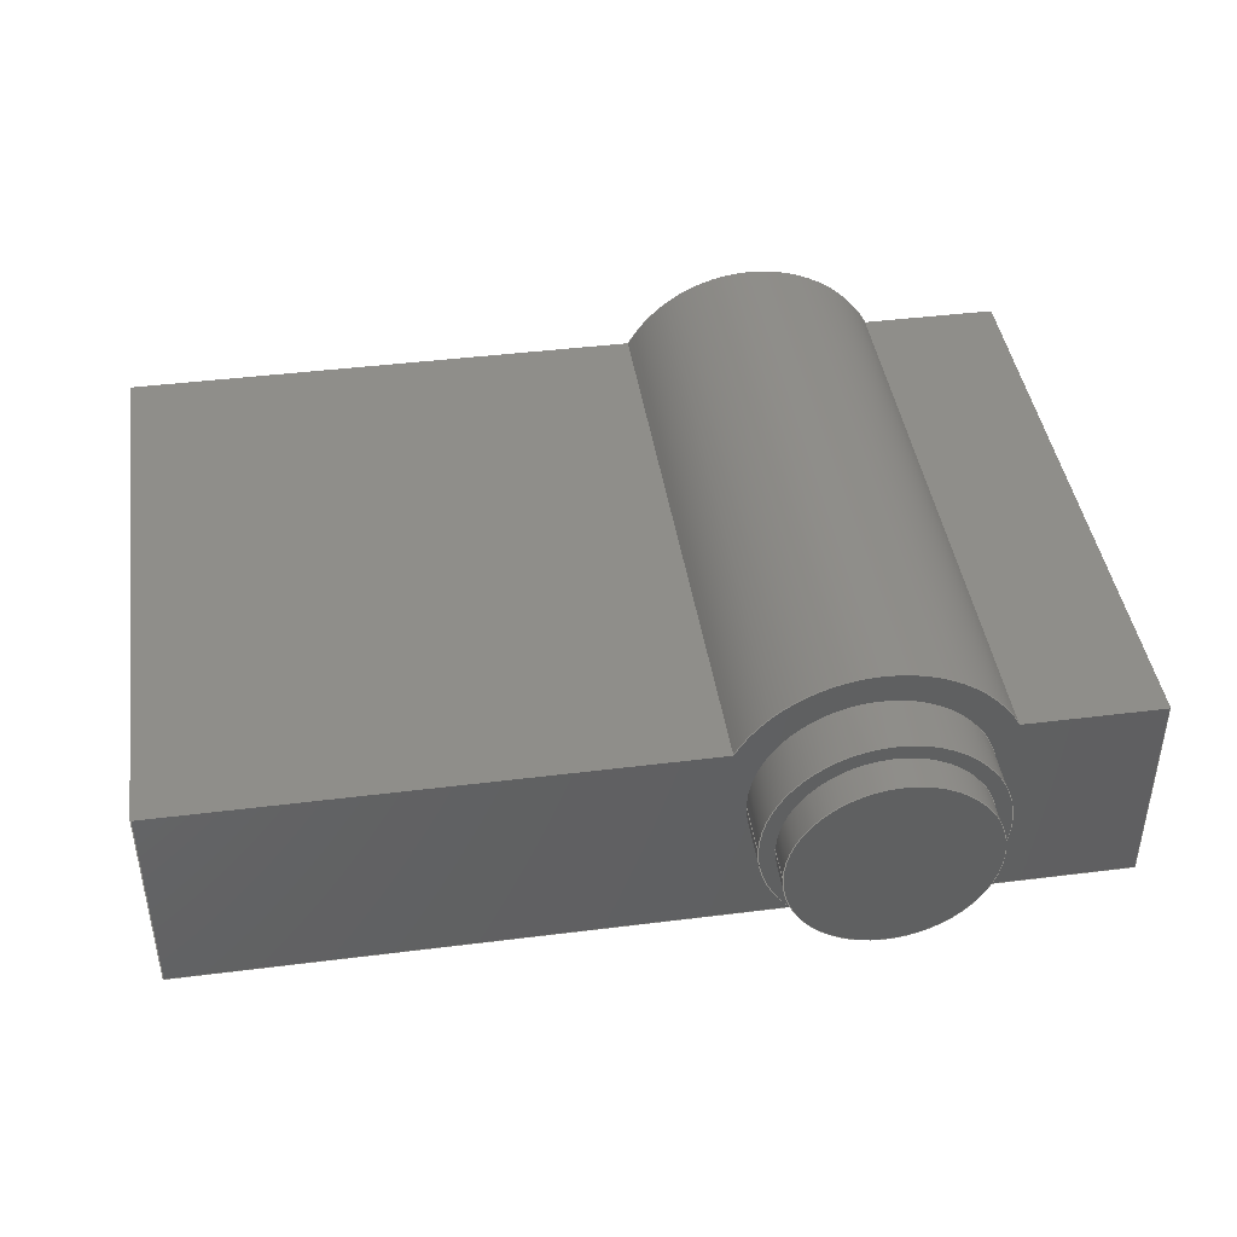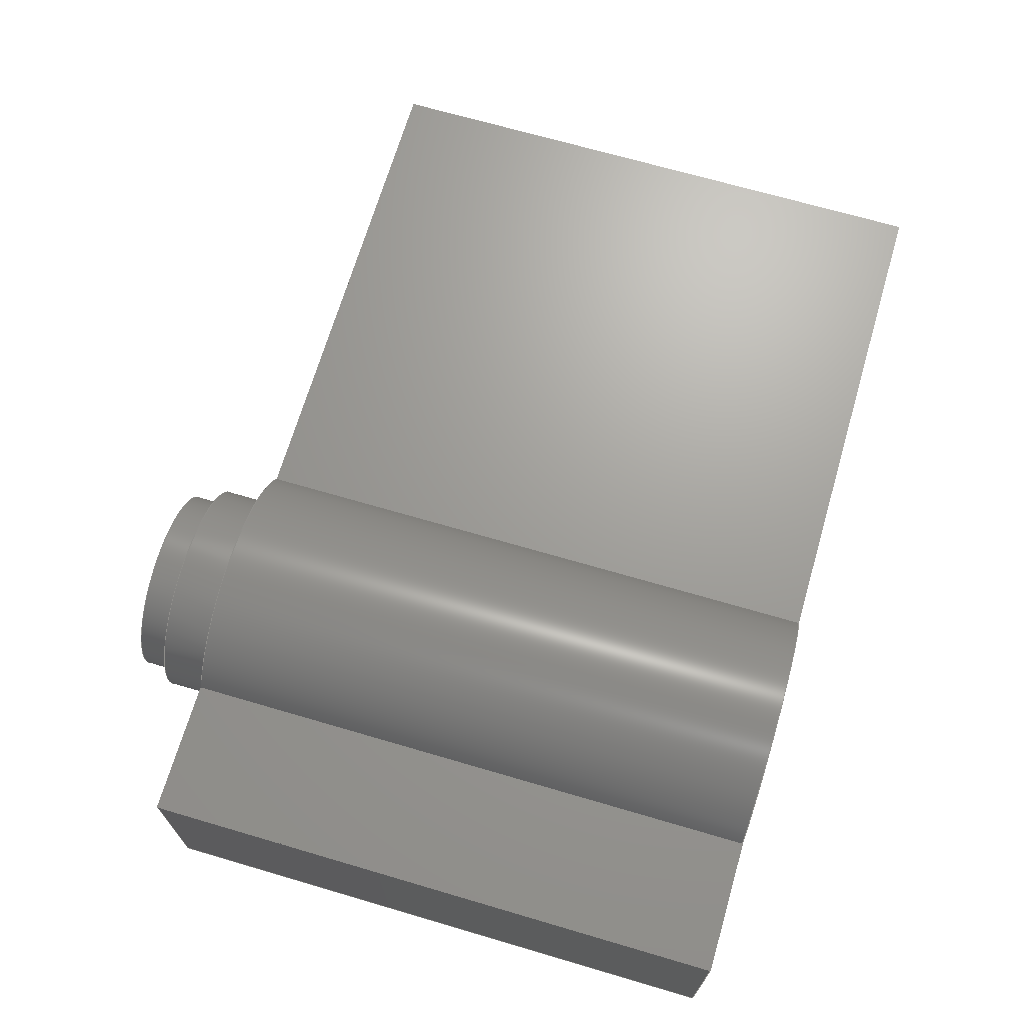
<metadata>
{"format":"step","ext":"step","renderer":"f3d","projection":"perspective","resolution":1024,"background":"white","views":[{"elev":42.8,"azim":-8.5,"up":"+Z"},{"elev":68.7,"azim":106.4,"up":"+Z"}]}
</metadata>
<code>
ISO-10303-21;
DATA;
#1=MECHANICAL_DESIGN_GEOMETRIC_PRESENTATION_REPRESENTATION('',(#6,#7,
#8),#389);
#2=SHAPE_REPRESENTATION_RELATIONSHIP('SRR','None',#396,#3);
#3=ADVANCED_BREP_SHAPE_REPRESENTATION('',(#9,#10,#11),#388);
#4=FACE_BOUND('',#50,.T.);
#5=FACE_BOUND('',#52,.T.);
#6=STYLED_ITEM('',(#406),#9);
#7=STYLED_ITEM('',(#407),#10);
#8=STYLED_ITEM('',(#408),#11);
#9=MANIFOLD_SOLID_BREP('Cuerpo Proy',#219);
#10=MANIFOLD_SOLID_BREP('Ajuste',#220);
#11=MANIFOLD_SOLID_BREP('Lente',#221);
#12=CIRCLE('',#237,4.75);
#13=CIRCLE('',#238,4.75);
#14=CIRCLE('',#246,3.25);
#15=CIRCLE('',#247,3.25);
#16=CIRCLE('',#249,3.75);
#17=CIRCLE('',#250,3.75);
#18=CIRCLE('',#254,3.25);
#19=CIRCLE('',#255,3.25);
#20=CYLINDRICAL_SURFACE('',#236,4.75);
#21=CYLINDRICAL_SURFACE('',#245,3.25);
#22=CYLINDRICAL_SURFACE('',#248,3.75);
#23=CYLINDRICAL_SURFACE('',#253,3.25);
#24=FACE_OUTER_BOUND('',#39,.T.);
#25=FACE_OUTER_BOUND('',#40,.T.);
#26=FACE_OUTER_BOUND('',#41,.T.);
#27=FACE_OUTER_BOUND('',#42,.T.);
#28=FACE_OUTER_BOUND('',#43,.T.);
#29=FACE_OUTER_BOUND('',#44,.T.);
#30=FACE_OUTER_BOUND('',#45,.T.);
#31=FACE_OUTER_BOUND('',#46,.T.);
#32=FACE_OUTER_BOUND('',#47,.T.);
#33=FACE_OUTER_BOUND('',#48,.T.);
#34=FACE_OUTER_BOUND('',#49,.T.);
#35=FACE_OUTER_BOUND('',#51,.T.);
#36=FACE_OUTER_BOUND('',#53,.T.);
#37=FACE_OUTER_BOUND('',#54,.T.);
#38=FACE_OUTER_BOUND('',#55,.T.);
#39=EDGE_LOOP('',(#139,#140,#141,#142));
#40=EDGE_LOOP('',(#143,#144,#145,#146));
#41=EDGE_LOOP('',(#147,#148,#149,#150));
#42=EDGE_LOOP('',(#151,#152,#153,#154));
#43=EDGE_LOOP('',(#155,#156,#157,#158,#159,#160));
#44=EDGE_LOOP('',(#161,#162,#163,#164));
#45=EDGE_LOOP('',(#165,#166,#167,#168,#169,#170));
#46=EDGE_LOOP('',(#171,#172,#173,#174));
#47=EDGE_LOOP('',(#175,#176,#177,#178));
#48=EDGE_LOOP('',(#179,#180,#181,#182));
#49=EDGE_LOOP('',(#183));
#50=EDGE_LOOP('',(#184));
#51=EDGE_LOOP('',(#185));
#52=EDGE_LOOP('',(#186));
#53=EDGE_LOOP('',(#187,#188,#189,#190));
#54=EDGE_LOOP('',(#191));
#55=EDGE_LOOP('',(#192));
#56=LINE('',#329,#75);
#57=LINE('',#331,#76);
#58=LINE('',#333,#77);
#59=LINE('',#334,#78);
#60=LINE('',#339,#79);
#61=LINE('',#343,#80);
#62=LINE('',#345,#81);
#63=LINE('',#346,#82);
#64=LINE('',#350,#83);
#65=LINE('',#352,#84);
#66=LINE('',#354,#85);
#67=LINE('',#355,#86);
#68=LINE('',#357,#87);
#69=LINE('',#358,#88);
#70=LINE('',#360,#89);
#71=LINE('',#362,#90);
#72=LINE('',#368,#91);
#73=LINE('',#374,#92);
#74=LINE('',#382,#93);
#75=VECTOR('',#262,1);
#76=VECTOR('',#263,1);
#77=VECTOR('',#264,1);
#78=VECTOR('',#265,1);
#79=VECTOR('',#270,1);
#80=VECTOR('',#275,1);
#81=VECTOR('',#276,1);
#82=VECTOR('',#277,1);
#83=VECTOR('',#280,1);
#84=VECTOR('',#281,1);
#85=VECTOR('',#282,1);
#86=VECTOR('',#283,1);
#87=VECTOR('',#286,1);
#88=VECTOR('',#287,1);
#89=VECTOR('',#290,1);
#90=VECTOR('',#293,1);
#91=VECTOR('',#300,3.25);
#92=VECTOR('',#307,3.75);
#93=VECTOR('',#318,3.25);
#94=VERTEX_POINT('',#327);
#95=VERTEX_POINT('',#328);
#96=VERTEX_POINT('',#330);
#97=VERTEX_POINT('',#332);
#98=VERTEX_POINT('',#336);
#99=VERTEX_POINT('',#338);
#100=VERTEX_POINT('',#342);
#101=VERTEX_POINT('',#344);
#102=VERTEX_POINT('',#348);
#103=VERTEX_POINT('',#349);
#104=VERTEX_POINT('',#351);
#105=VERTEX_POINT('',#353);
#106=VERTEX_POINT('',#365);
#107=VERTEX_POINT('',#367);
#108=VERTEX_POINT('',#371);
#109=VERTEX_POINT('',#373);
#110=VERTEX_POINT('',#379);
#111=VERTEX_POINT('',#381);
#112=EDGE_CURVE('',#94,#95,#56,.T.);
#113=EDGE_CURVE('',#96,#95,#57,.T.);
#114=EDGE_CURVE('',#96,#97,#58,.T.);
#115=EDGE_CURVE('',#97,#94,#59,.T.);
#116=EDGE_CURVE('',#95,#98,#12,.T.);
#117=EDGE_CURVE('',#99,#98,#60,.T.);
#118=EDGE_CURVE('',#99,#96,#13,.T.);
#119=EDGE_CURVE('',#98,#100,#61,.T.);
#120=EDGE_CURVE('',#100,#101,#62,.T.);
#121=EDGE_CURVE('',#101,#99,#63,.T.);
#122=EDGE_CURVE('',#102,#103,#64,.T.);
#123=EDGE_CURVE('',#103,#104,#65,.T.);
#124=EDGE_CURVE('',#104,#105,#66,.T.);
#125=EDGE_CURVE('',#105,#102,#67,.T.);
#126=EDGE_CURVE('',#105,#101,#68,.T.);
#127=EDGE_CURVE('',#104,#97,#69,.T.);
#128=EDGE_CURVE('',#102,#100,#70,.T.);
#129=EDGE_CURVE('',#103,#94,#71,.T.);
#130=EDGE_CURVE('',#106,#106,#14,.T.);
#131=EDGE_CURVE('',#106,#107,#72,.T.);
#132=EDGE_CURVE('',#107,#107,#15,.T.);
#133=EDGE_CURVE('',#108,#108,#16,.T.);
#134=EDGE_CURVE('',#108,#109,#73,.T.);
#135=EDGE_CURVE('',#109,#109,#17,.T.);
#136=EDGE_CURVE('',#110,#110,#18,.T.);
#137=EDGE_CURVE('',#110,#111,#74,.T.);
#138=EDGE_CURVE('',#111,#111,#19,.T.);
#139=ORIENTED_EDGE('',*,*,#112,.T.);
#140=ORIENTED_EDGE('',*,*,#113,.F.);
#141=ORIENTED_EDGE('',*,*,#114,.T.);
#142=ORIENTED_EDGE('',*,*,#115,.T.);
#143=ORIENTED_EDGE('',*,*,#116,.T.);
#144=ORIENTED_EDGE('',*,*,#117,.F.);
#145=ORIENTED_EDGE('',*,*,#118,.T.);
#146=ORIENTED_EDGE('',*,*,#113,.T.);
#147=ORIENTED_EDGE('',*,*,#119,.T.);
#148=ORIENTED_EDGE('',*,*,#120,.T.);
#149=ORIENTED_EDGE('',*,*,#121,.T.);
#150=ORIENTED_EDGE('',*,*,#117,.T.);
#151=ORIENTED_EDGE('',*,*,#122,.T.);
#152=ORIENTED_EDGE('',*,*,#123,.T.);
#153=ORIENTED_EDGE('',*,*,#124,.T.);
#154=ORIENTED_EDGE('',*,*,#125,.T.);
#155=ORIENTED_EDGE('',*,*,#114,.F.);
#156=ORIENTED_EDGE('',*,*,#118,.F.);
#157=ORIENTED_EDGE('',*,*,#121,.F.);
#158=ORIENTED_EDGE('',*,*,#126,.F.);
#159=ORIENTED_EDGE('',*,*,#124,.F.);
#160=ORIENTED_EDGE('',*,*,#127,.T.);
#161=ORIENTED_EDGE('',*,*,#125,.F.);
#162=ORIENTED_EDGE('',*,*,#126,.T.);
#163=ORIENTED_EDGE('',*,*,#120,.F.);
#164=ORIENTED_EDGE('',*,*,#128,.F.);
#165=ORIENTED_EDGE('',*,*,#112,.F.);
#166=ORIENTED_EDGE('',*,*,#129,.F.);
#167=ORIENTED_EDGE('',*,*,#122,.F.);
#168=ORIENTED_EDGE('',*,*,#128,.T.);
#169=ORIENTED_EDGE('',*,*,#119,.F.);
#170=ORIENTED_EDGE('',*,*,#116,.F.);
#171=ORIENTED_EDGE('',*,*,#115,.F.);
#172=ORIENTED_EDGE('',*,*,#127,.F.);
#173=ORIENTED_EDGE('',*,*,#123,.F.);
#174=ORIENTED_EDGE('',*,*,#129,.T.);
#175=ORIENTED_EDGE('',*,*,#130,.F.);
#176=ORIENTED_EDGE('',*,*,#131,.T.);
#177=ORIENTED_EDGE('',*,*,#132,.T.);
#178=ORIENTED_EDGE('',*,*,#131,.F.);
#179=ORIENTED_EDGE('',*,*,#133,.F.);
#180=ORIENTED_EDGE('',*,*,#134,.T.);
#181=ORIENTED_EDGE('',*,*,#135,.T.);
#182=ORIENTED_EDGE('',*,*,#134,.F.);
#183=ORIENTED_EDGE('',*,*,#133,.T.);
#184=ORIENTED_EDGE('',*,*,#130,.T.);
#185=ORIENTED_EDGE('',*,*,#135,.F.);
#186=ORIENTED_EDGE('',*,*,#132,.F.);
#187=ORIENTED_EDGE('',*,*,#136,.F.);
#188=ORIENTED_EDGE('',*,*,#137,.T.);
#189=ORIENTED_EDGE('',*,*,#138,.T.);
#190=ORIENTED_EDGE('',*,*,#137,.F.);
#191=ORIENTED_EDGE('',*,*,#136,.T.);
#192=ORIENTED_EDGE('',*,*,#138,.F.);
#193=PLANE('',#235);
#194=PLANE('',#239);
#195=PLANE('',#240);
#196=PLANE('',#241);
#197=PLANE('',#242);
#198=PLANE('',#243);
#199=PLANE('',#244);
#200=PLANE('',#251);
#201=PLANE('',#252);
#202=PLANE('',#256);
#203=PLANE('',#257);
#204=ADVANCED_FACE('',(#24),#193,.T.);
#205=ADVANCED_FACE('',(#25),#20,.T.);
#206=ADVANCED_FACE('',(#26),#194,.T.);
#207=ADVANCED_FACE('',(#27),#195,.T.);
#208=ADVANCED_FACE('',(#28),#196,.T.);
#209=ADVANCED_FACE('',(#29),#197,.T.);
#210=ADVANCED_FACE('',(#30),#198,.T.);
#211=ADVANCED_FACE('',(#31),#199,.T.);
#212=ADVANCED_FACE('',(#32),#21,.F.);
#213=ADVANCED_FACE('',(#33),#22,.T.);
#214=ADVANCED_FACE('',(#34,#4),#200,.T.);
#215=ADVANCED_FACE('',(#35,#5),#201,.F.);
#216=ADVANCED_FACE('',(#36),#23,.T.);
#217=ADVANCED_FACE('',(#37),#202,.T.);
#218=ADVANCED_FACE('',(#38),#203,.F.);
#219=CLOSED_SHELL('',(#204,#205,#206,#207,#208,#209,#210,#211));
#220=CLOSED_SHELL('',(#212,#213,#214,#215));
#221=CLOSED_SHELL('',(#216,#217,#218));
#222=DERIVED_UNIT_ELEMENT(#224,1);
#223=DERIVED_UNIT_ELEMENT(#391,3);
#224=(
MASS_UNIT()
NAMED_UNIT(*)
SI_UNIT(.KILO.,.GRAM.)
);
#225=DERIVED_UNIT((#222,#223));
#226=MEASURE_REPRESENTATION_ITEM('density measure',
POSITIVE_RATIO_MEASURE(7850),#225);
#227=PROPERTY_DEFINITION_REPRESENTATION(#232,#229);
#228=PROPERTY_DEFINITION_REPRESENTATION(#233,#230);
#229=REPRESENTATION('material name',(#231),#388);
#230=REPRESENTATION('density',(#226),#388);
#231=DESCRIPTIVE_REPRESENTATION_ITEM('Steel','Steel');
#232=PROPERTY_DEFINITION('material property','material name',#398);
#233=PROPERTY_DEFINITION('material property','density of part',#398);
#234=AXIS2_PLACEMENT_3D('placement',#325,#258,#259);
#235=AXIS2_PLACEMENT_3D('',#326,#260,#261);
#236=AXIS2_PLACEMENT_3D('',#335,#266,#267);
#237=AXIS2_PLACEMENT_3D('',#337,#268,#269);
#238=AXIS2_PLACEMENT_3D('',#340,#271,#272);
#239=AXIS2_PLACEMENT_3D('',#341,#273,#274);
#240=AXIS2_PLACEMENT_3D('',#347,#278,#279);
#241=AXIS2_PLACEMENT_3D('',#356,#284,#285);
#242=AXIS2_PLACEMENT_3D('',#359,#288,#289);
#243=AXIS2_PLACEMENT_3D('',#361,#291,#292);
#244=AXIS2_PLACEMENT_3D('',#363,#294,#295);
#245=AXIS2_PLACEMENT_3D('',#364,#296,#297);
#246=AXIS2_PLACEMENT_3D('',#366,#298,#299);
#247=AXIS2_PLACEMENT_3D('',#369,#301,#302);
#248=AXIS2_PLACEMENT_3D('',#370,#303,#304);
#249=AXIS2_PLACEMENT_3D('',#372,#305,#306);
#250=AXIS2_PLACEMENT_3D('',#375,#308,#309);
#251=AXIS2_PLACEMENT_3D('',#376,#310,#311);
#252=AXIS2_PLACEMENT_3D('',#377,#312,#313);
#253=AXIS2_PLACEMENT_3D('',#378,#314,#315);
#254=AXIS2_PLACEMENT_3D('',#380,#316,#317);
#255=AXIS2_PLACEMENT_3D('',#383,#319,#320);
#256=AXIS2_PLACEMENT_3D('',#384,#321,#322);
#257=AXIS2_PLACEMENT_3D('',#385,#323,#324);
#258=DIRECTION('axis',(0,0,1));
#259=DIRECTION('refdir',(1,0,0));
#260=DIRECTION('center_axis',(6.266e-15,0,1));
#261=DIRECTION('ref_axis',(1,0,-6.266e-15));
#262=DIRECTION('',(-1,0,6.266e-15));
#263=DIRECTION('',(0,1,0));
#264=DIRECTION('',(1,0,-6.266e-15));
#265=DIRECTION('',(0,1,0));
#266=DIRECTION('center_axis',(0,1,0));
#267=DIRECTION('ref_axis',(0.8862,0,0.4632));
#268=DIRECTION('center_axis',(0,-1,0));
#269=DIRECTION('ref_axis',(0.8862,0,0.4632));
#270=DIRECTION('',(0,1,0));
#271=DIRECTION('center_axis',(0,1,0));
#272=DIRECTION('ref_axis',(0.8862,0,0.4632));
#273=DIRECTION('center_axis',(0,0,1));
#274=DIRECTION('ref_axis',(1,0,0));
#275=DIRECTION('',(-1,0,0));
#276=DIRECTION('',(0,-1,0));
#277=DIRECTION('',(1,0,0));
#278=DIRECTION('center_axis',(0,0,-1));
#279=DIRECTION('ref_axis',(-1,0,0));
#280=DIRECTION('',(1,0,0));
#281=DIRECTION('',(0,-1,0));
#282=DIRECTION('',(-1,0,0));
#283=DIRECTION('',(0,1,0));
#284=DIRECTION('center_axis',(0,-1,0));
#285=DIRECTION('ref_axis',(1,0,0));
#286=DIRECTION('',(0,0,1));
#287=DIRECTION('',(0,0,1));
#288=DIRECTION('center_axis',(-1,0,0));
#289=DIRECTION('ref_axis',(0,-1,0));
#290=DIRECTION('',(0,0,1));
#291=DIRECTION('center_axis',(0,1,0));
#292=DIRECTION('ref_axis',(-1,0,0));
#293=DIRECTION('',(0,0,1));
#294=DIRECTION('center_axis',(1,0,0));
#295=DIRECTION('ref_axis',(0,1,0));
#296=DIRECTION('center_axis',(0,-1,0));
#297=DIRECTION('ref_axis',(1,0,0));
#298=DIRECTION('center_axis',(0,1,0));
#299=DIRECTION('ref_axis',(1,0,0));
#300=DIRECTION('',(0,1,0));
#301=DIRECTION('center_axis',(0,1,0));
#302=DIRECTION('ref_axis',(1,0,0));
#303=DIRECTION('center_axis',(0,-1,0));
#304=DIRECTION('ref_axis',(1,0,0));
#305=DIRECTION('center_axis',(0,-1,0));
#306=DIRECTION('ref_axis',(1,0,0));
#307=DIRECTION('',(0,1,0));
#308=DIRECTION('center_axis',(0,-1,0));
#309=DIRECTION('ref_axis',(1,0,0));
#310=DIRECTION('center_axis',(0,-1,0));
#311=DIRECTION('ref_axis',(1,0,0));
#312=DIRECTION('center_axis',(0,-1,0));
#313=DIRECTION('ref_axis',(1,0,0));
#314=DIRECTION('center_axis',(0,-1,0));
#315=DIRECTION('ref_axis',(1,0,0));
#316=DIRECTION('center_axis',(0,-1,0));
#317=DIRECTION('ref_axis',(1,0,0));
#318=DIRECTION('',(0,1,0));
#319=DIRECTION('center_axis',(0,-1,0));
#320=DIRECTION('ref_axis',(1,0,0));
#321=DIRECTION('center_axis',(0,-1,0));
#322=DIRECTION('ref_axis',(1,0,0));
#323=DIRECTION('center_axis',(0,-1,0));
#324=DIRECTION('ref_axis',(1,0,0));
#325=CARTESIAN_POINT('',(0,0,0));
#326=CARTESIAN_POINT('Origin',(215.1,146.9,7.6));
#327=CARTESIAN_POINT('',(219.7,166.9,7.6));
#328=CARTESIAN_POINT('',(215.1,166.9,7.6));
#329=CARTESIAN_POINT('',(217.4,166.9,7.6));
#330=CARTESIAN_POINT('',(215.1,146.9,7.6));
#331=CARTESIAN_POINT('',(215.1,146.9,7.6));
#332=CARTESIAN_POINT('',(219.7,146.9,7.6));
#333=CARTESIAN_POINT('',(202.4,146.9,7.6));
#334=CARTESIAN_POINT('',(219.7,146.9,7.6));
#335=CARTESIAN_POINT('Origin',(210.9,146.9,5.4));
#336=CARTESIAN_POINT('',(206.7,166.9,7.6));
#337=CARTESIAN_POINT('Origin',(210.9,166.9,5.4));
#338=CARTESIAN_POINT('',(206.7,146.9,7.6));
#339=CARTESIAN_POINT('',(206.7,146.9,7.6));
#340=CARTESIAN_POINT('Origin',(210.9,146.9,5.4));
#341=CARTESIAN_POINT('Origin',(189.7,146.9,7.6));
#342=CARTESIAN_POINT('',(189.7,166.9,7.6));
#343=CARTESIAN_POINT('',(204.7,166.9,7.6));
#344=CARTESIAN_POINT('',(189.7,146.9,7.6));
#345=CARTESIAN_POINT('',(189.7,156.9,7.6));
#346=CARTESIAN_POINT('',(189.7,146.9,7.6));
#347=CARTESIAN_POINT('Origin',(219.7,146.9,0.6003));
#348=CARTESIAN_POINT('',(189.7,166.9,0.6003));
#349=CARTESIAN_POINT('',(219.7,166.9,0.6003));
#350=CARTESIAN_POINT('',(219.7,166.9,0.6003));
#351=CARTESIAN_POINT('',(219.7,146.9,0.6003));
#352=CARTESIAN_POINT('',(219.7,146.9,0.6003));
#353=CARTESIAN_POINT('',(189.7,146.9,0.6003));
#354=CARTESIAN_POINT('',(204.7,146.9,0.6003));
#355=CARTESIAN_POINT('',(189.7,156.9,0.6003));
#356=CARTESIAN_POINT('Origin',(189.7,146.9,0));
#357=CARTESIAN_POINT('',(189.7,146.9,0));
#358=CARTESIAN_POINT('',(219.7,146.9,0));
#359=CARTESIAN_POINT('Origin',(189.7,166.9,0));
#360=CARTESIAN_POINT('',(189.7,166.9,0));
#361=CARTESIAN_POINT('Origin',(219.7,166.9,0));
#362=CARTESIAN_POINT('',(219.7,166.9,0));
#363=CARTESIAN_POINT('Origin',(219.7,146.9,0));
#364=CARTESIAN_POINT('Origin',(210.9,146.9,5.4));
#365=CARTESIAN_POINT('',(207.7,145.1,5.4));
#366=CARTESIAN_POINT('Origin',(210.9,145.1,5.4));
#367=CARTESIAN_POINT('',(207.7,146.9,5.4));
#368=CARTESIAN_POINT('',(207.7,146.9,5.4));
#369=CARTESIAN_POINT('Origin',(210.9,146.9,5.4));
#370=CARTESIAN_POINT('Origin',(210.9,146.9,5.4));
#371=CARTESIAN_POINT('',(207.2,145.1,5.4));
#372=CARTESIAN_POINT('Origin',(210.9,145.1,5.4));
#373=CARTESIAN_POINT('',(207.2,146.9,5.4));
#374=CARTESIAN_POINT('',(207.2,146.9,5.4));
#375=CARTESIAN_POINT('Origin',(210.9,146.9,5.4));
#376=CARTESIAN_POINT('Origin',(210.9,145.1,5.4));
#377=CARTESIAN_POINT('Origin',(210.9,146.9,5.4));
#378=CARTESIAN_POINT('Origin',(210.9,146.9,5.4));
#379=CARTESIAN_POINT('',(207.7,144,5.4));
#380=CARTESIAN_POINT('Origin',(210.9,144,5.4));
#381=CARTESIAN_POINT('',(207.7,146.9,5.4));
#382=CARTESIAN_POINT('',(207.7,146.9,5.4));
#383=CARTESIAN_POINT('Origin',(210.9,146.9,5.4));
#384=CARTESIAN_POINT('Origin',(210.9,144,5.4));
#385=CARTESIAN_POINT('Origin',(210.9,146.9,5.4));
#386=UNCERTAINTY_MEASURE_WITH_UNIT(LENGTH_MEASURE(0.001),#390,
'DISTANCE_ACCURACY_VALUE',
'Maximum model space distance between geometric entities at asserted c
onnectivities');
#387=UNCERTAINTY_MEASURE_WITH_UNIT(LENGTH_MEASURE(0.001),#390,
'DISTANCE_ACCURACY_VALUE',
'Maximum model space distance between geometric entities at asserted c
onnectivities');
#388=(
GEOMETRIC_REPRESENTATION_CONTEXT(3)
GLOBAL_UNCERTAINTY_ASSIGNED_CONTEXT((#386))
GLOBAL_UNIT_ASSIGNED_CONTEXT((#390,#392,#393))
REPRESENTATION_CONTEXT('','3D')
);
#389=(
GEOMETRIC_REPRESENTATION_CONTEXT(3)
GLOBAL_UNCERTAINTY_ASSIGNED_CONTEXT((#387))
GLOBAL_UNIT_ASSIGNED_CONTEXT((#390,#392,#393))
REPRESENTATION_CONTEXT('','3D')
);
#390=(
LENGTH_UNIT()
NAMED_UNIT(*)
SI_UNIT(.CENTI.,.METRE.)
);
#391=(
LENGTH_UNIT()
NAMED_UNIT(*)
SI_UNIT($,.METRE.)
);
#392=(
NAMED_UNIT(*)
PLANE_ANGLE_UNIT()
SI_UNIT($,.RADIAN.)
);
#393=(
NAMED_UNIT(*)
SI_UNIT($,.STERADIAN.)
SOLID_ANGLE_UNIT()
);
#394=SHAPE_DEFINITION_REPRESENTATION(#395,#396);
#395=PRODUCT_DEFINITION_SHAPE('',$,#398);
#396=SHAPE_REPRESENTATION('',(#234),#388);
#397=PRODUCT_DEFINITION_CONTEXT('part definition',#402,'design');
#398=PRODUCT_DEFINITION('Proyector Sony','Proyector Sony v1',#399,#397);
#399=PRODUCT_DEFINITION_FORMATION('',$,#404);
#400=PRODUCT_RELATED_PRODUCT_CATEGORY('Proyector Sony v1',
'Proyector Sony v1',(#404));
#401=APPLICATION_PROTOCOL_DEFINITION('international standard',
'automotive_design',2009,#402);
#402=APPLICATION_CONTEXT(
'Core Data for Automotive Mechanical Design Process');
#403=PRODUCT_CONTEXT('part definition',#402,'mechanical');
#404=PRODUCT('Proyector Sony','Proyector Sony v1',$,(#403));
#405=PRESENTATION_STYLE_ASSIGNMENT((#409));
#406=PRESENTATION_STYLE_ASSIGNMENT((#410));
#407=PRESENTATION_STYLE_ASSIGNMENT((#411));
#408=PRESENTATION_STYLE_ASSIGNMENT((#412));
#409=SURFACE_STYLE_USAGE(.BOTH.,#413);
#410=SURFACE_STYLE_USAGE(.BOTH.,#414);
#411=SURFACE_STYLE_USAGE(.BOTH.,#415);
#412=SURFACE_STYLE_USAGE(.BOTH.,#416);
#413=SURFACE_SIDE_STYLE('',(#417));
#414=SURFACE_SIDE_STYLE('',(#418));
#415=SURFACE_SIDE_STYLE('',(#419));
#416=SURFACE_SIDE_STYLE('',(#420));
#417=SURFACE_STYLE_FILL_AREA(#421);
#418=SURFACE_STYLE_FILL_AREA(#422);
#419=SURFACE_STYLE_FILL_AREA(#423);
#420=SURFACE_STYLE_FILL_AREA(#424);
#421=FILL_AREA_STYLE('Steel - Satin',(#425));
#422=FILL_AREA_STYLE('Plastic - Matte (White)',(#426));
#423=FILL_AREA_STYLE('Plastic - Texture - Random',(#427));
#424=FILL_AREA_STYLE('LED (Blue)',(#428));
#425=FILL_AREA_STYLE_COLOUR('Steel - Satin',#429);
#426=FILL_AREA_STYLE_COLOUR('Plastic - Matte (White)',#430);
#427=FILL_AREA_STYLE_COLOUR('Plastic - Texture - Random',#431);
#428=FILL_AREA_STYLE_COLOUR('LED (Blue)',#432);
#429=COLOUR_RGB('Steel - Satin',0.6275,0.6275,0.6275);
#430=COLOUR_RGB('Plastic - Matte (White)',0.9647,0.9647,
0.9529);
#431=COLOUR_RGB('Plastic - Texture - Random',0.09804,0.09804,
0.09804);
#432=COLOUR_RGB('LED (Blue)',0.1882,0.2314,0.5882);
ENDSEC;
END-ISO-10303-21;

</code>
